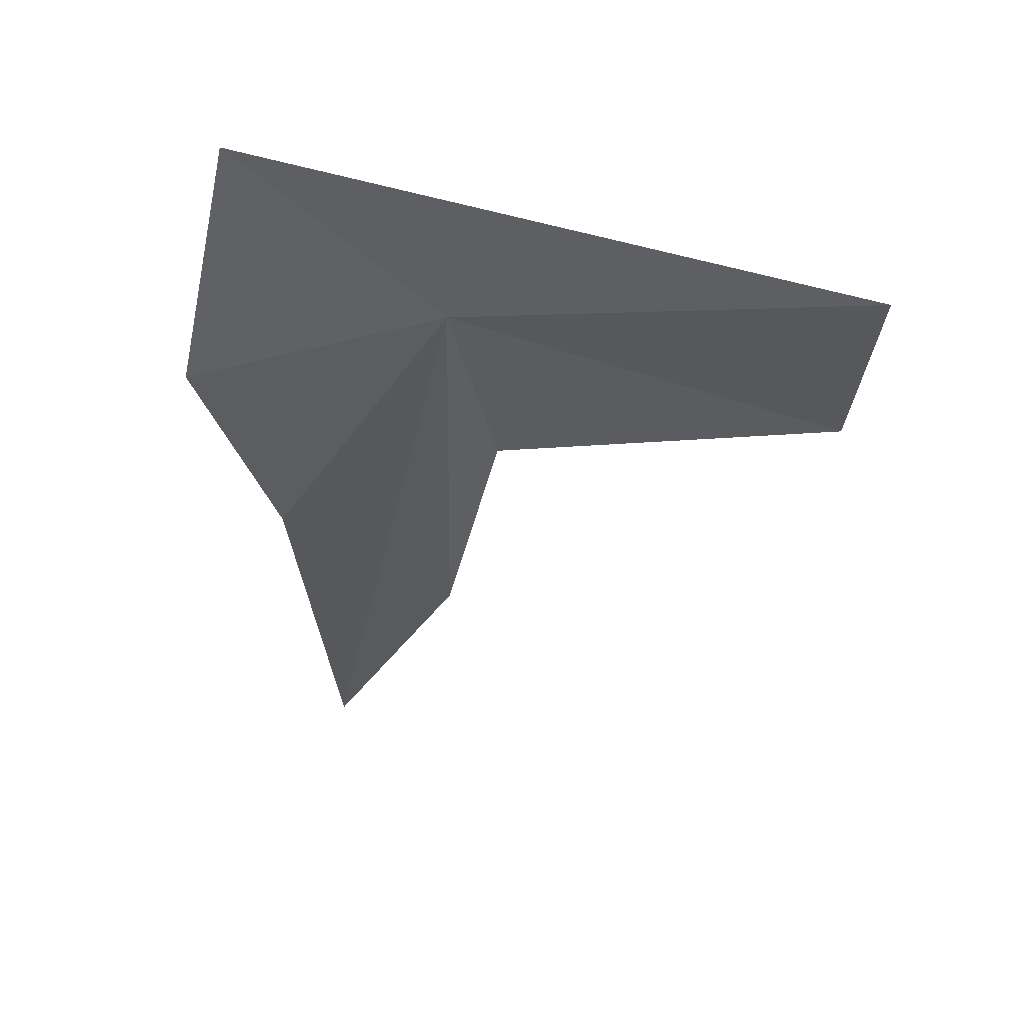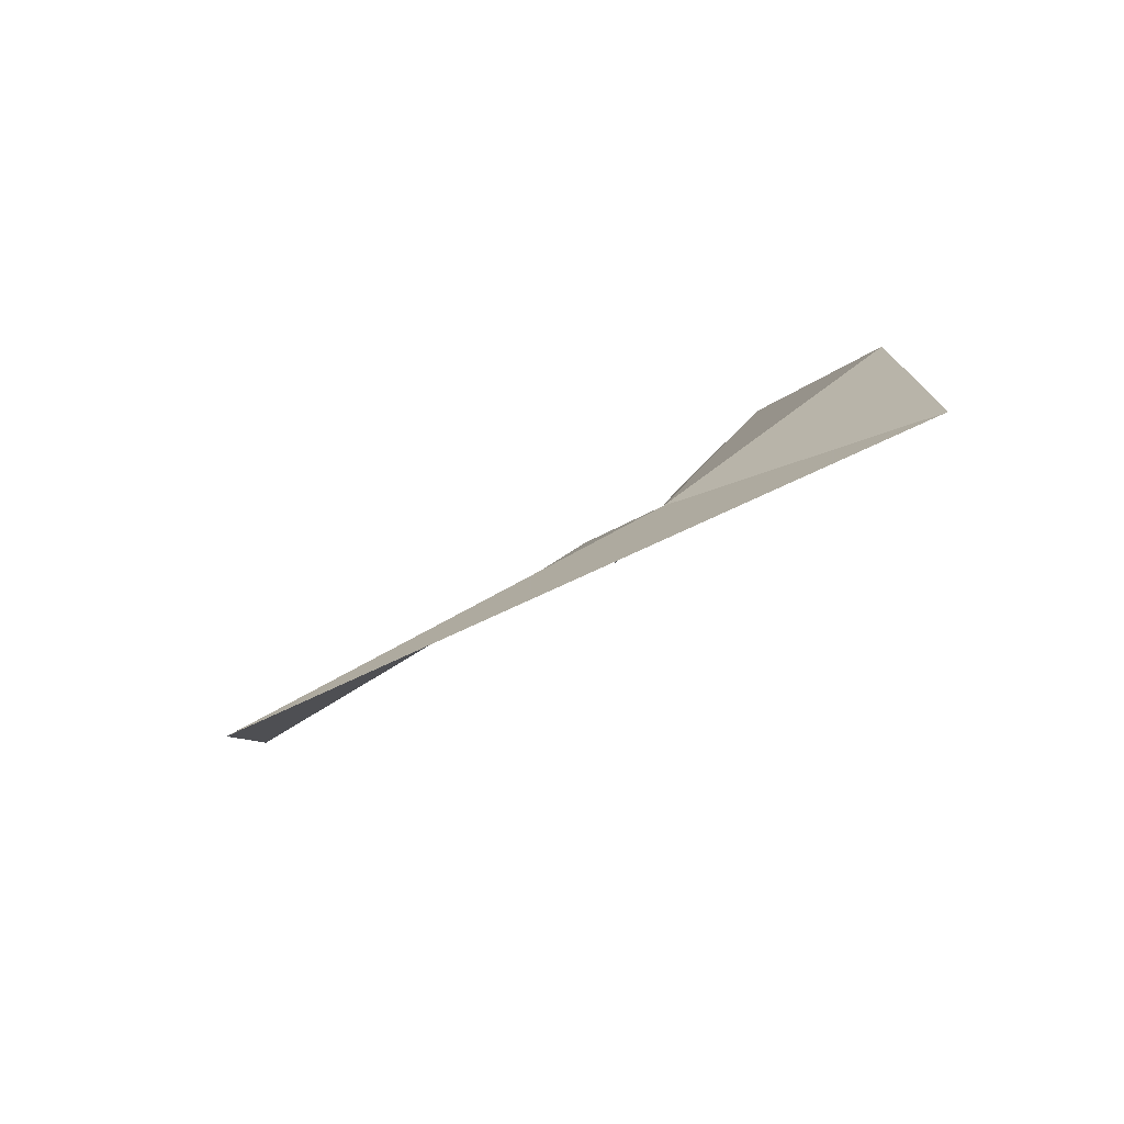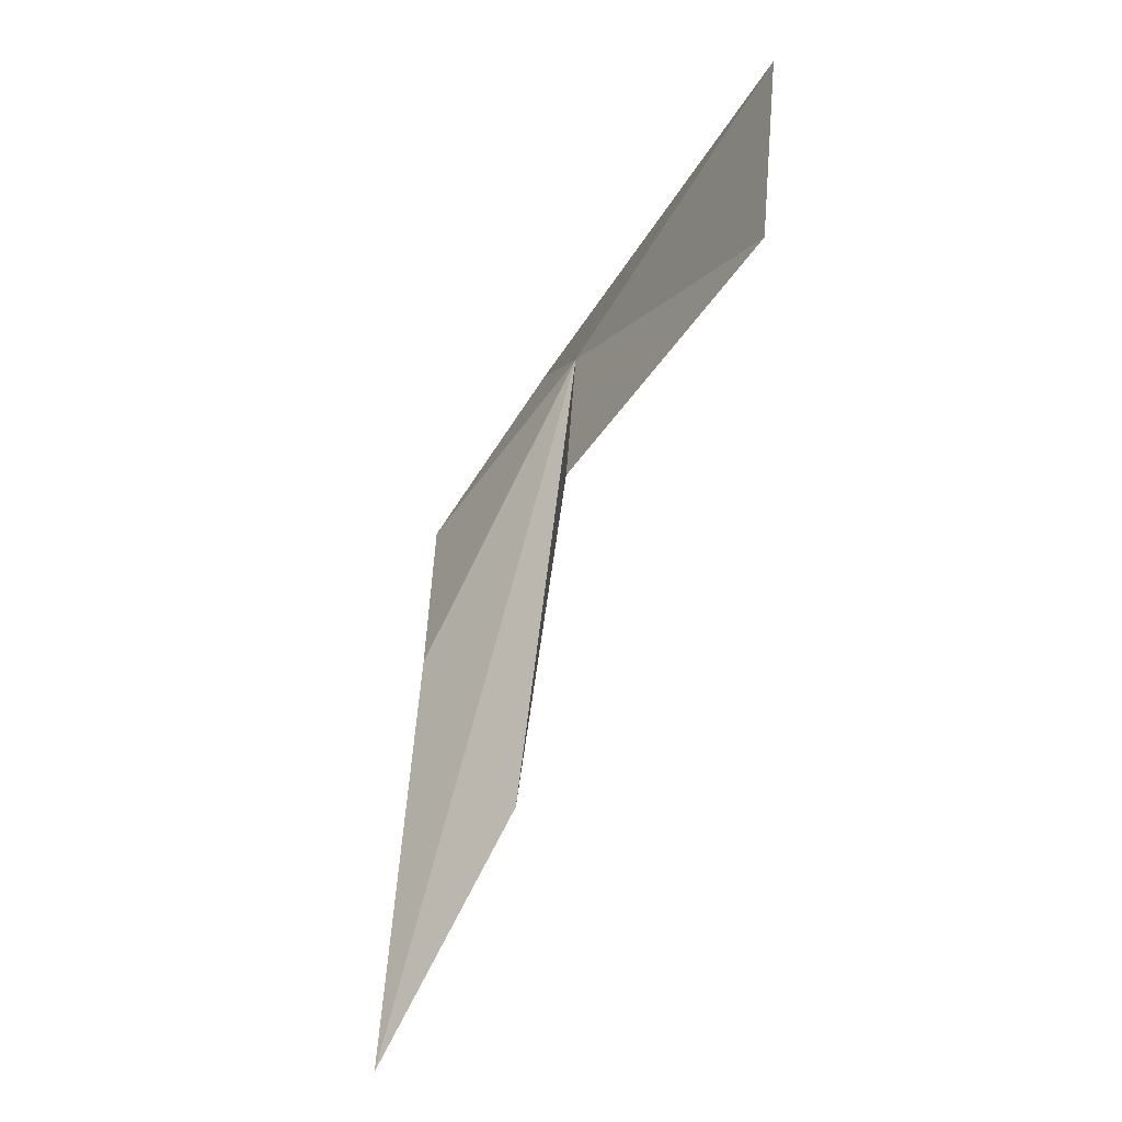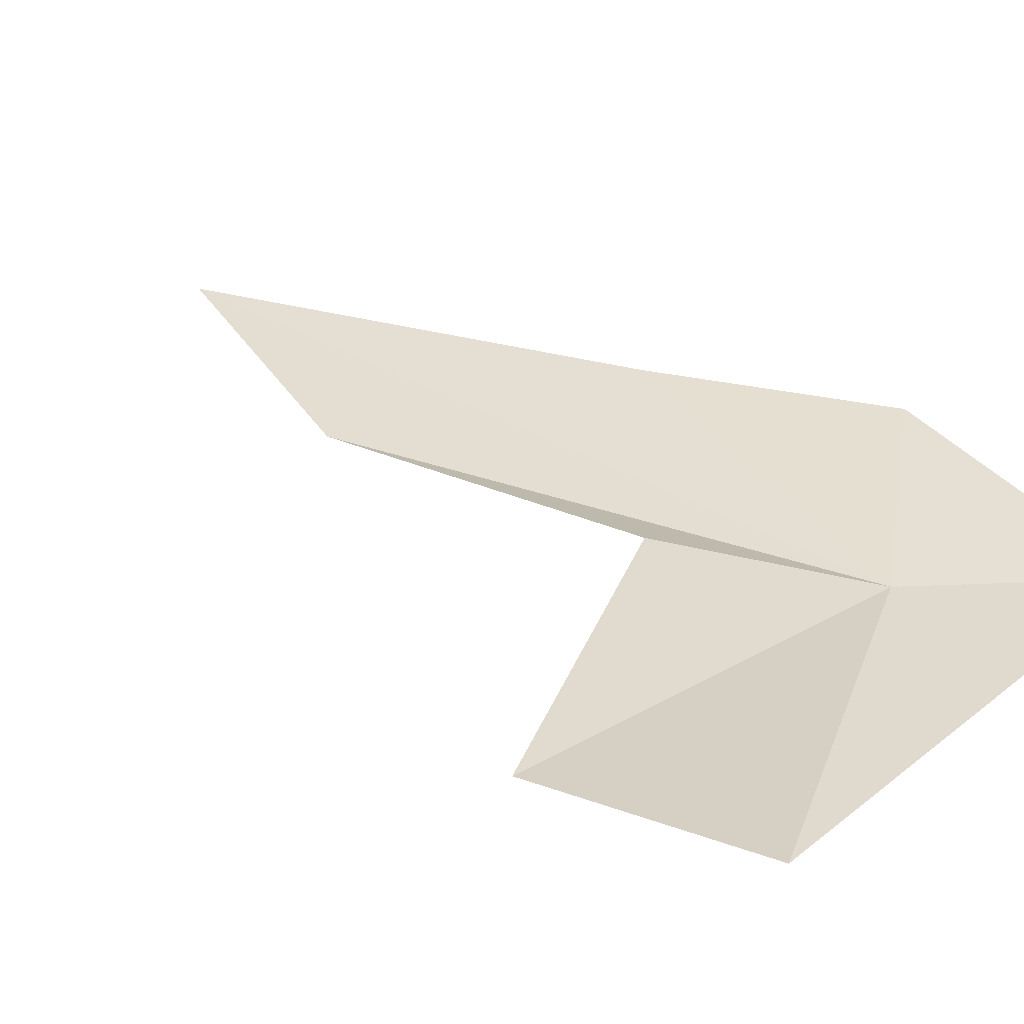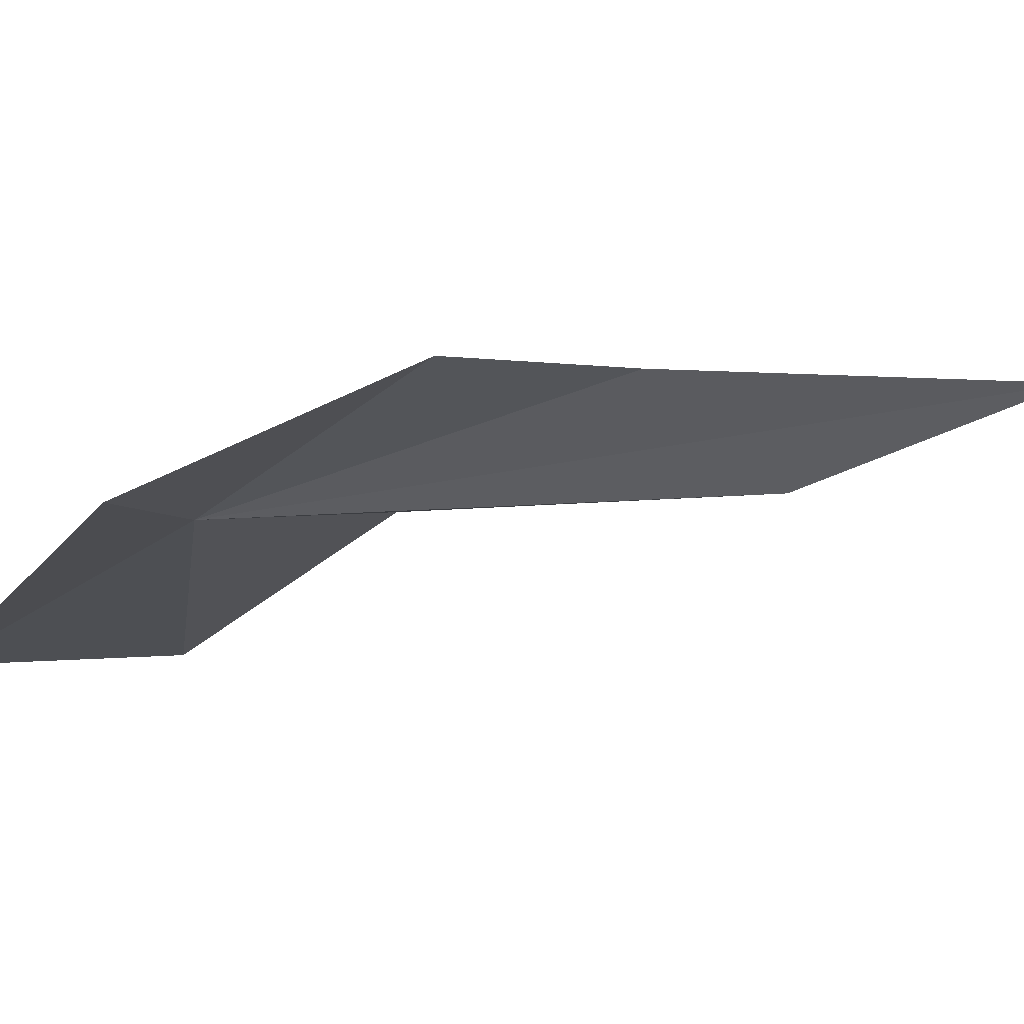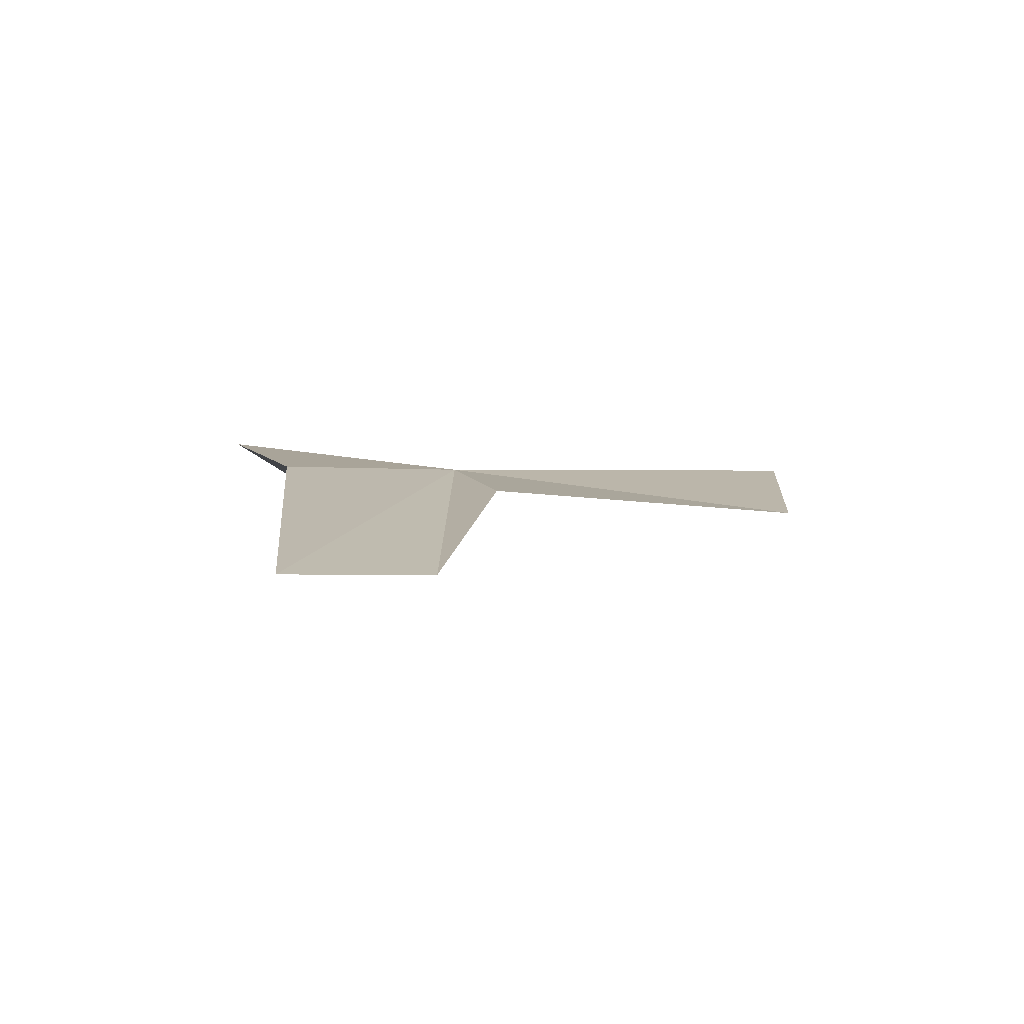
<metadata>
{"format":"obj","ext":"obj","renderer":"f3d","projection":"perspective","resolution":1024,"background":"white","views":[{"elev":66.3,"azim":-162.5,"up":"+Z"},{"elev":79.2,"azim":-18.1,"up":"+Z"},{"elev":-33.8,"azim":-106.2,"up":"+Z"},{"elev":15.0,"azim":-59.7,"up":"+Y"},{"elev":-8.5,"azim":62.1,"up":"+Y"},{"elev":-72.0,"azim":-171.7,"up":"+Z"}]}
</metadata>
<code>
v -10.94 34.83 -2.834
v -12.25 34.61 -3.305
v -11.13 34.93 -3.516
v -10.41 35.25 -3.903
v -10.57 35.39 -5.51
v -12.27 34.54 -2.533
v -10.96 35.05 -4.73
v -10.12 35.15 -3.136
v -10.19 34.74 -2.329
f 1 3 2
f 1 4 5
f 1 2 6
f 1 5 7
f 1 8 4
f 1 9 8
f 1 6 9
f 1 7 3

</code>
